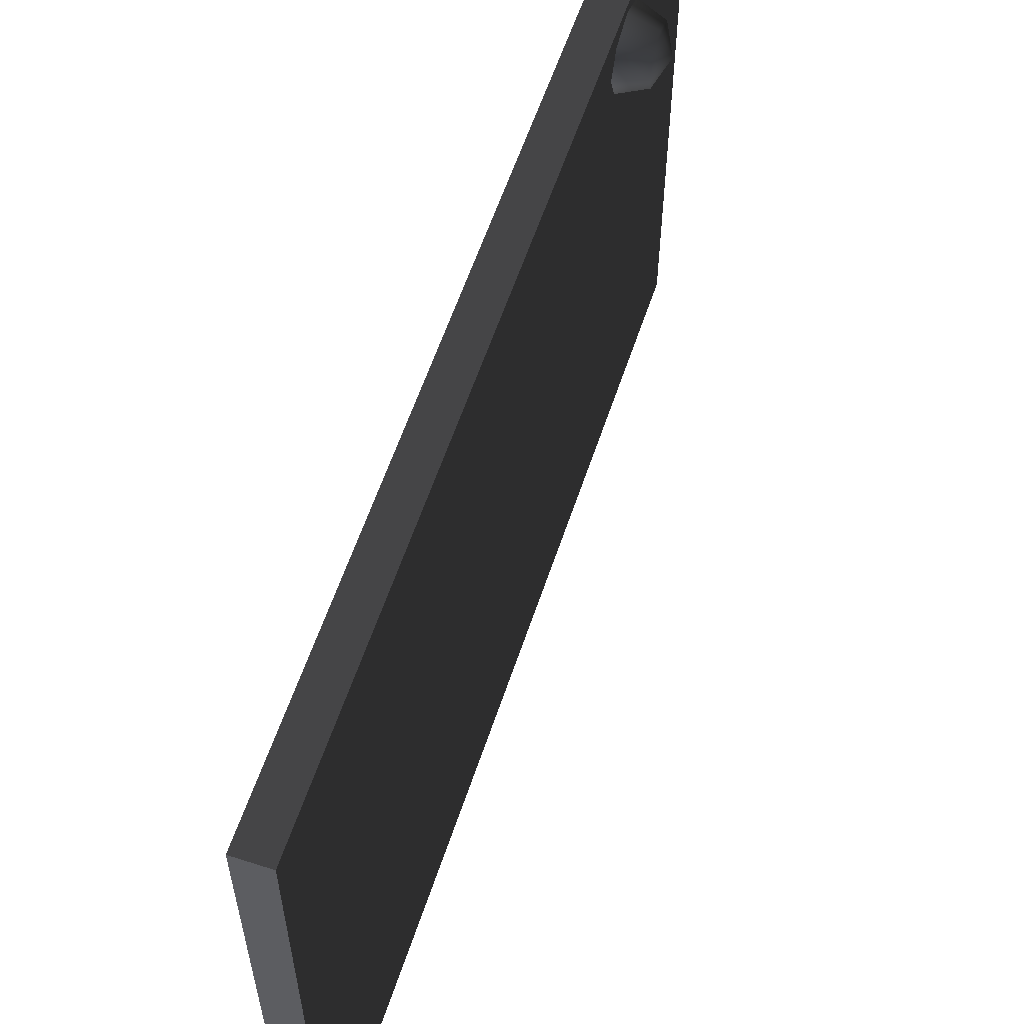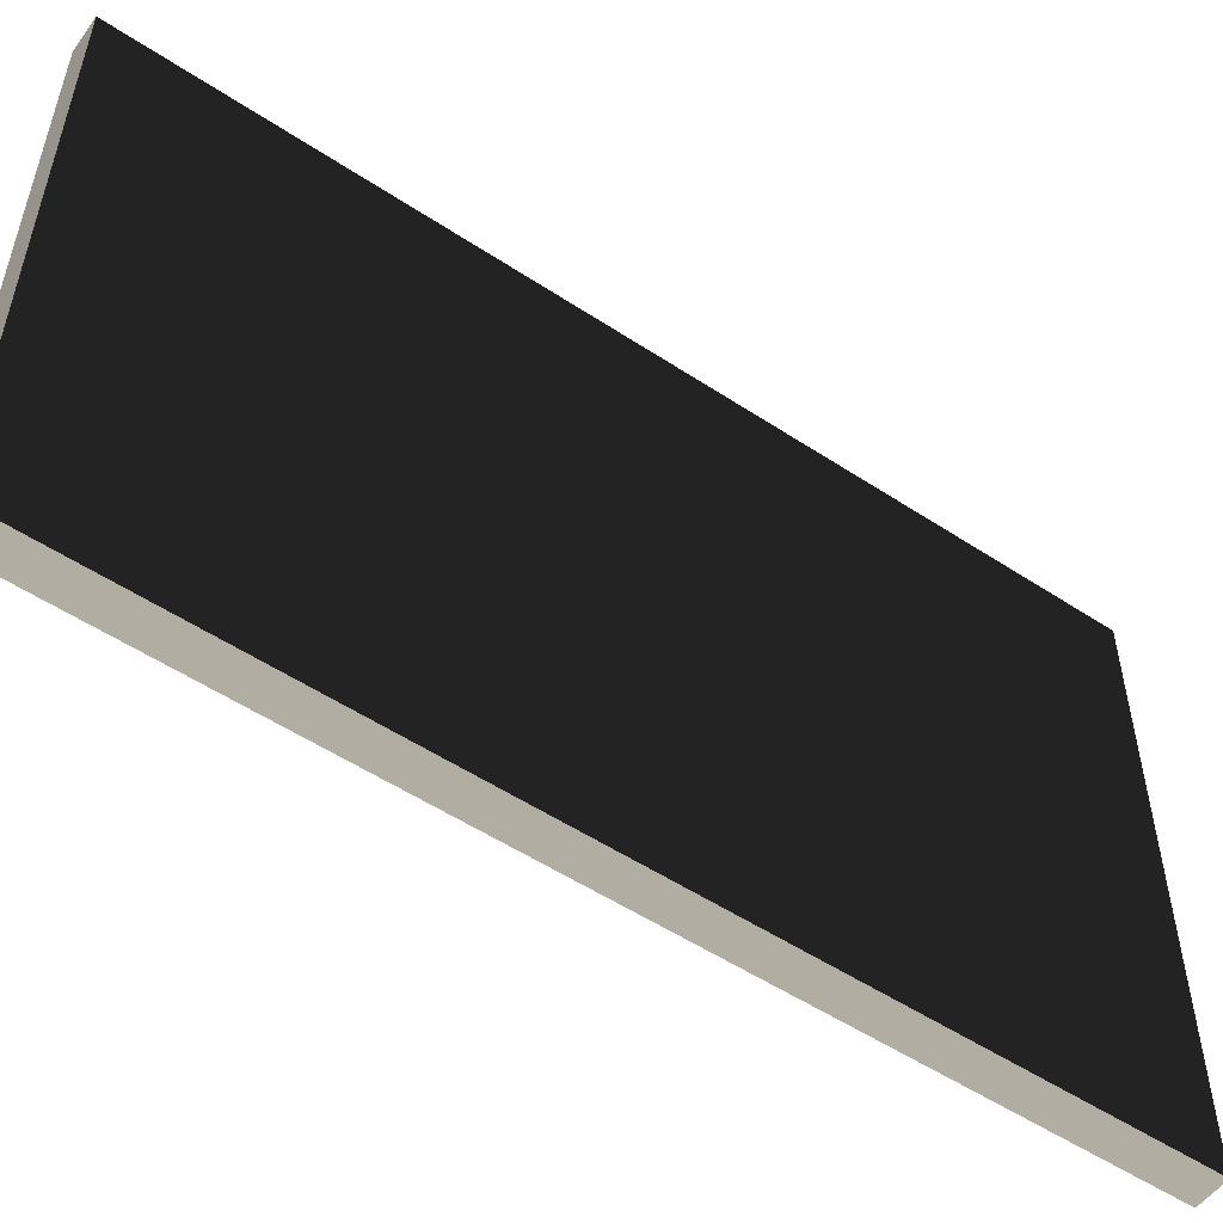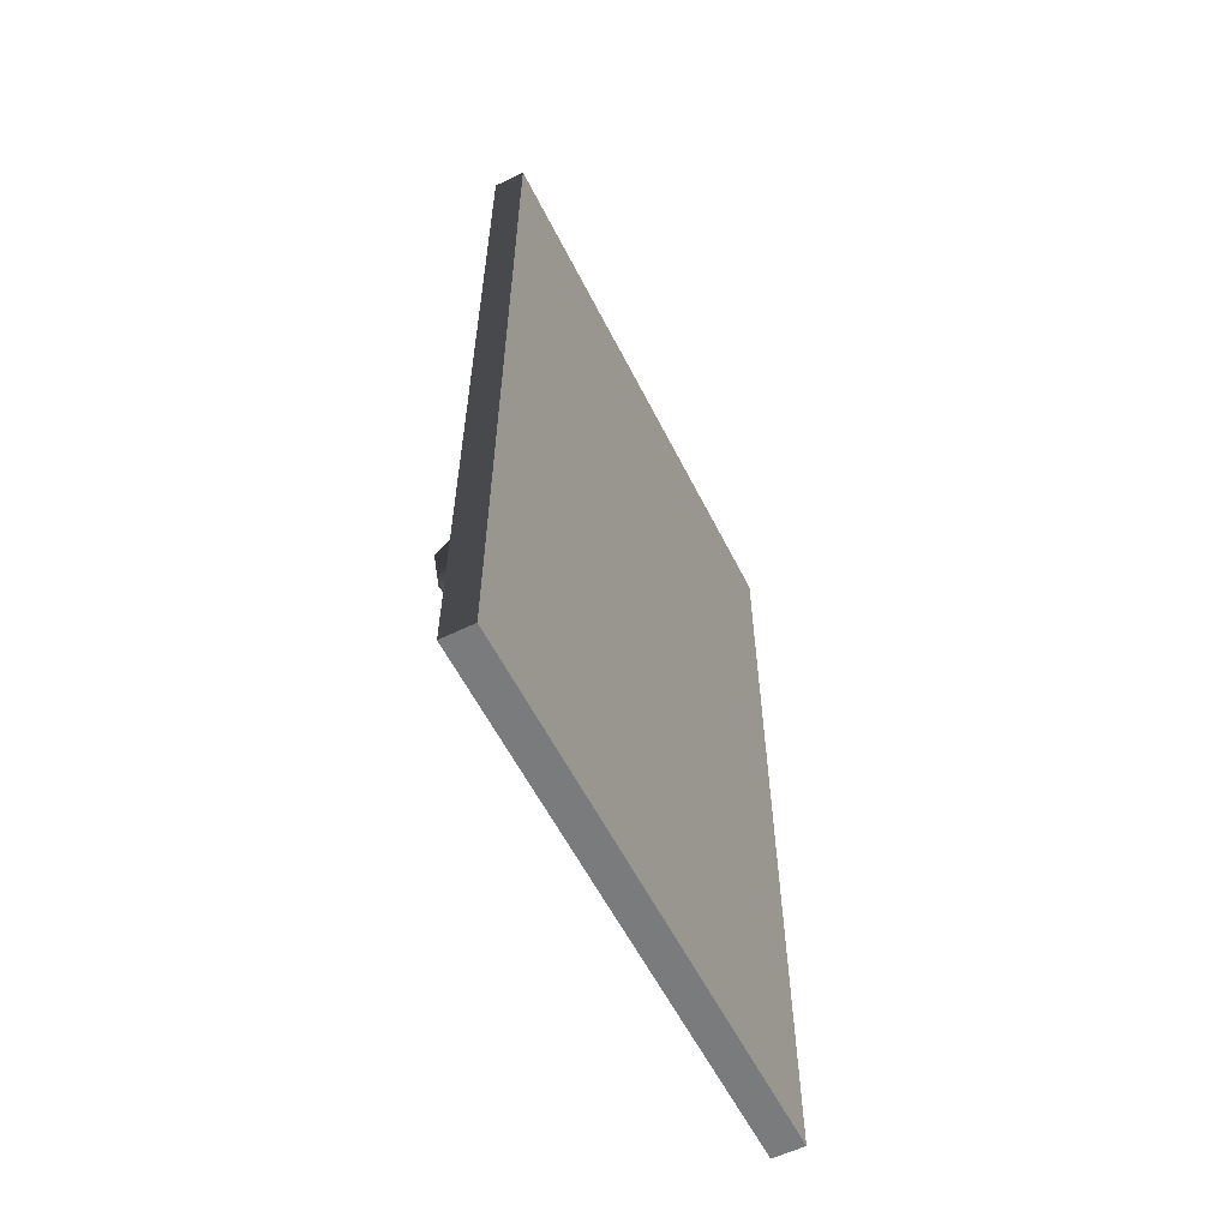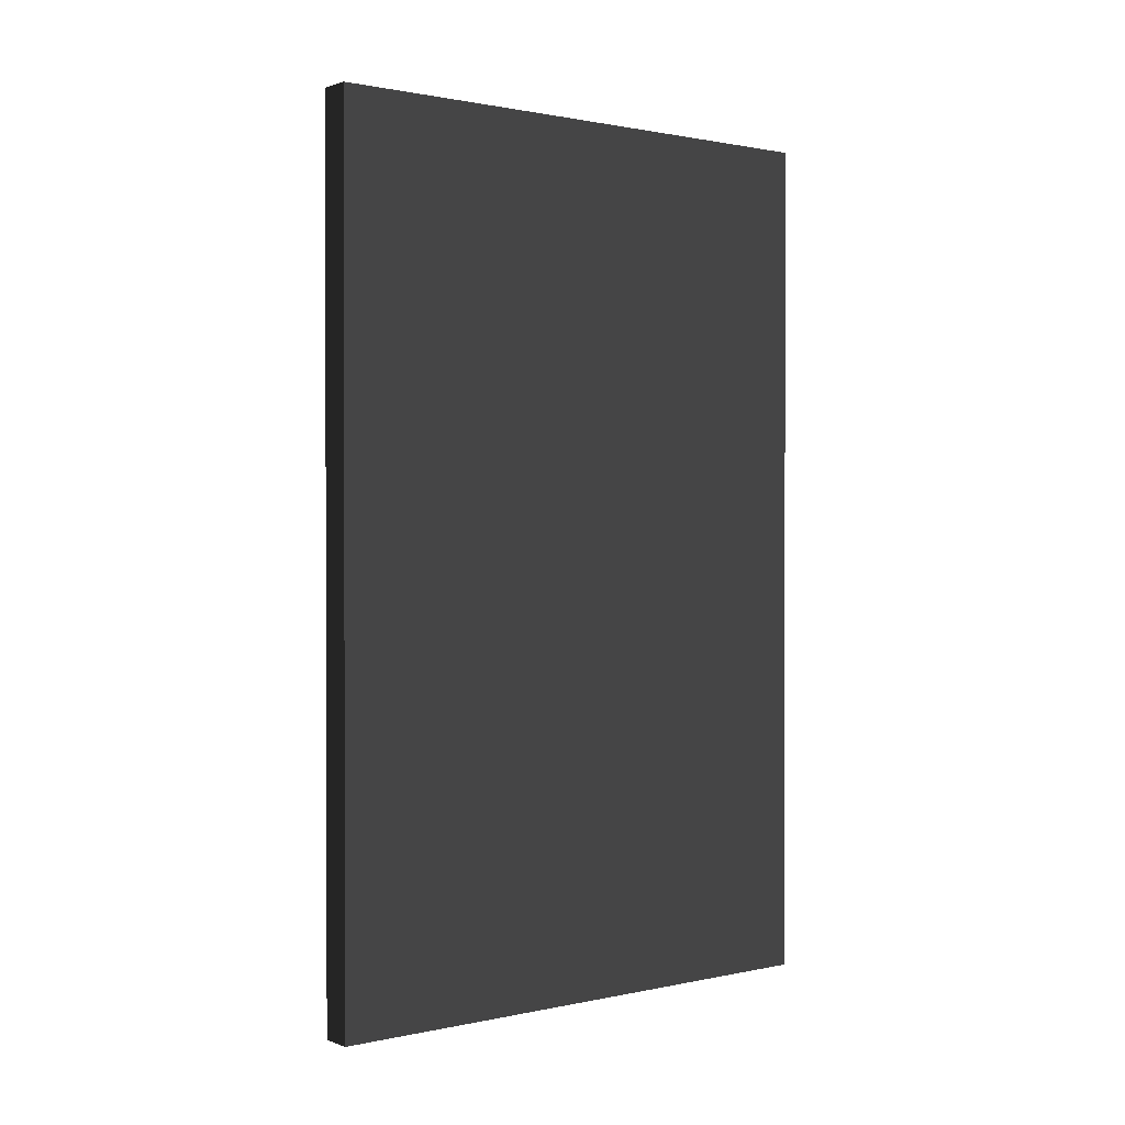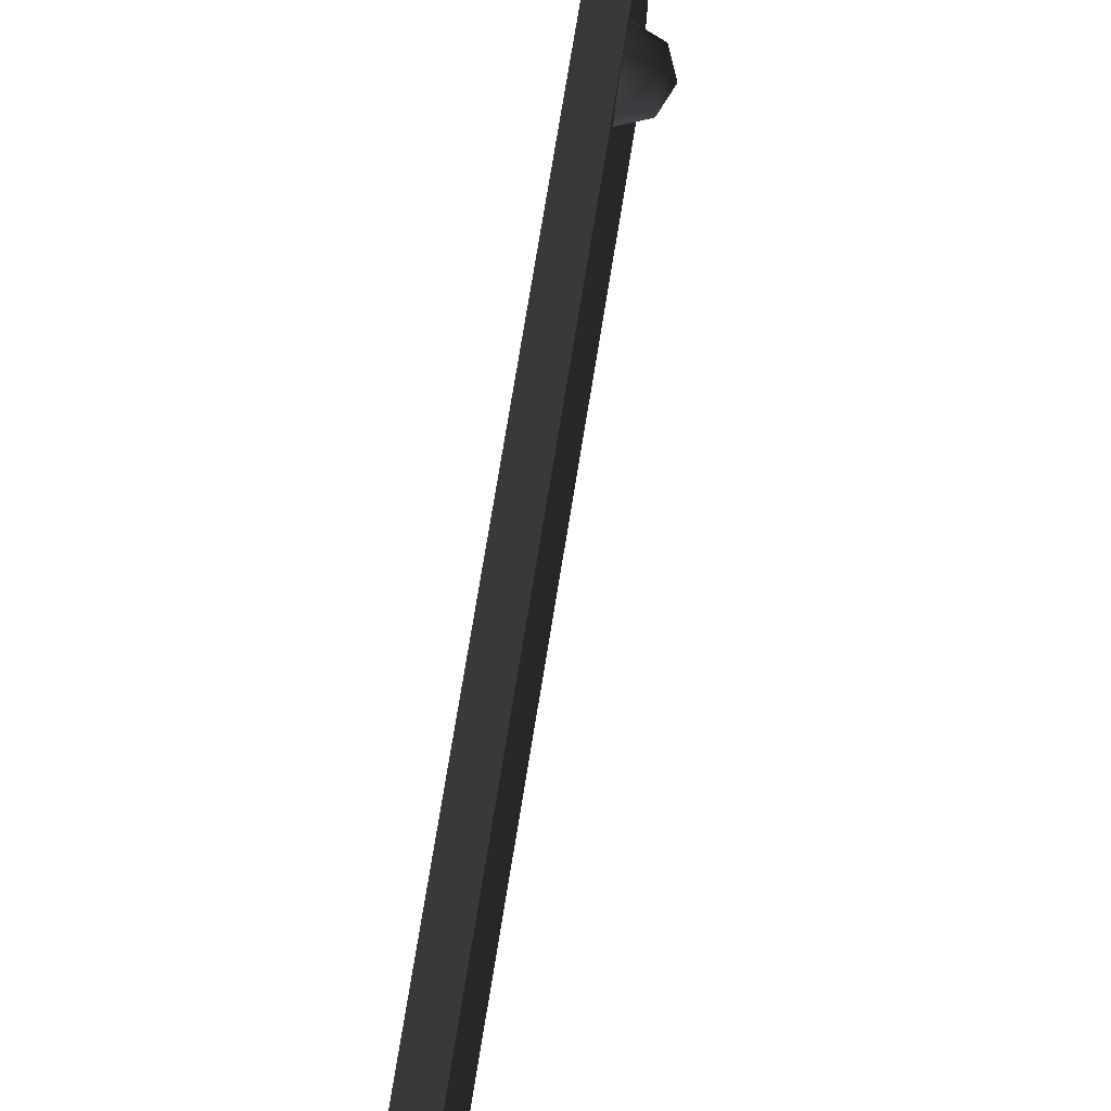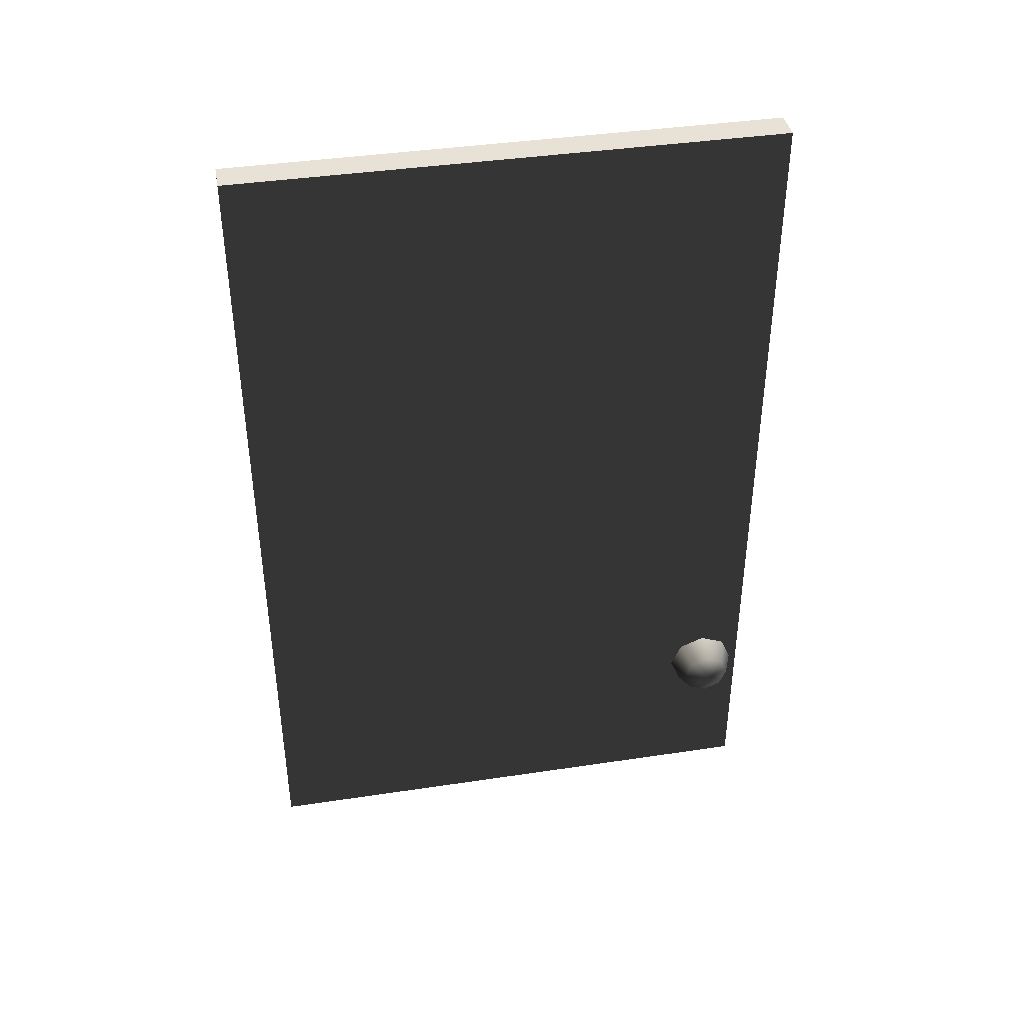
<metadata>
{"format":"obj","ext":"obj","renderer":"f3d","projection":"perspective","resolution":1024,"background":"white","views":[{"elev":58.9,"azim":-161.7,"up":"+Z"},{"elev":-53.4,"azim":54.8,"up":"+Z"},{"elev":-58.3,"azim":26.6,"up":"+Y"},{"elev":1.0,"azim":51.9,"up":"+Y"},{"elev":79.5,"azim":-170.6,"up":"+Z"},{"elev":40.2,"azim":-100.5,"up":"+Y"}]}
</metadata>
<code>
v -0.02682 -7.873e-08 -6.199e-07
v -0.02682 0.74 0.47
v -0.02682 -7.873e-08 0.47
v -0.02682 0.74 -6.199e-07
v -0.02682 0.74 -6.199e-07
v -6.546e-07 -7.873e-08 -4.025e-07
v -6.546e-07 0.74 -4.025e-07
v -0.02682 -7.873e-08 -6.199e-07
v -0.02682 0.74 0.47
v -6.546e-07 0.74 -4.025e-07
v -7.812e-07 0.74 0.47
v -0.02682 0.74 -6.199e-07
v -0.02682 -7.873e-08 0.47
v -7.812e-07 0.74 0.47
v -1.508e-06 -7.873e-08 0.47
v -0.02682 0.74 0.47
v -0.02682 -7.873e-08 -6.199e-07
v -1.508e-06 -7.873e-08 0.47
v -6.546e-07 -7.873e-08 -4.025e-07
v -0.02682 -7.873e-08 0.47
v -6.546e-07 -7.873e-08 -4.025e-07
v -7.812e-07 0.74 0.47
v -6.546e-07 0.74 -4.025e-07
v -1.508e-06 -7.873e-08 0.47
v -0.05735 0.139 0.4327
v -0.04841 0.1606 0.4327
v -0.04841 0.1543 0.4479
v -0.04841 0.139 0.4543
v -0.04841 0.1237 0.4479
v -0.04841 0.1174 0.4327
v -0.04841 0.1237 0.4174
v -0.04841 0.139 0.4111
v -0.04841 0.1543 0.4174
v -0.02682 0.1606 0.4543
v -0.02682 0.1695 0.4327
v -0.02682 0.139 0.4632
v -0.02682 0.1174 0.4543
v -0.02682 0.1085 0.4327
v -0.02682 0.1174 0.4111
v -0.02682 0.139 0.4022
v -0.02682 0.1606 0.4111
g cabinetWall01_droorL_19884_574
f 1 3 2
f 2 4 1
f 5 7 6
f 6 8 5
f 9 11 10
f 10 12 9
f 13 15 14
f 14 16 13
f 17 19 18
f 18 20 17
f 21 23 22
f 22 24 21
f 25 27 26
f 25 28 27
f 25 29 28
f 25 30 29
f 25 31 30
f 25 32 31
f 25 33 32
f 25 26 33
f 26 27 34
f 34 35 26
f 33 26 35
f 36 34 27
f 27 28 36
f 37 36 28
f 28 29 37
f 38 37 29
f 29 30 38
f 39 38 30
f 30 31 39
f 40 39 31
f 31 32 40
f 41 40 32
f 32 33 41
f 35 41 33

</code>
